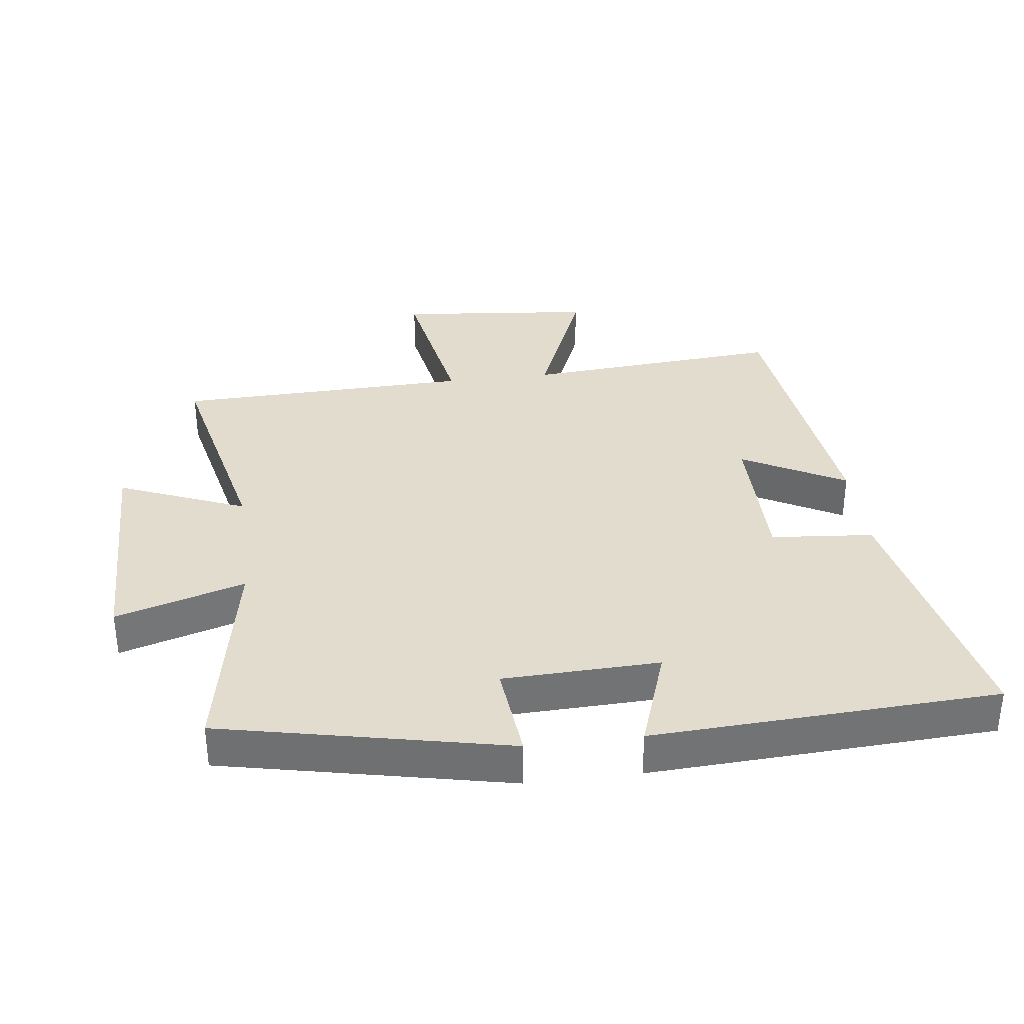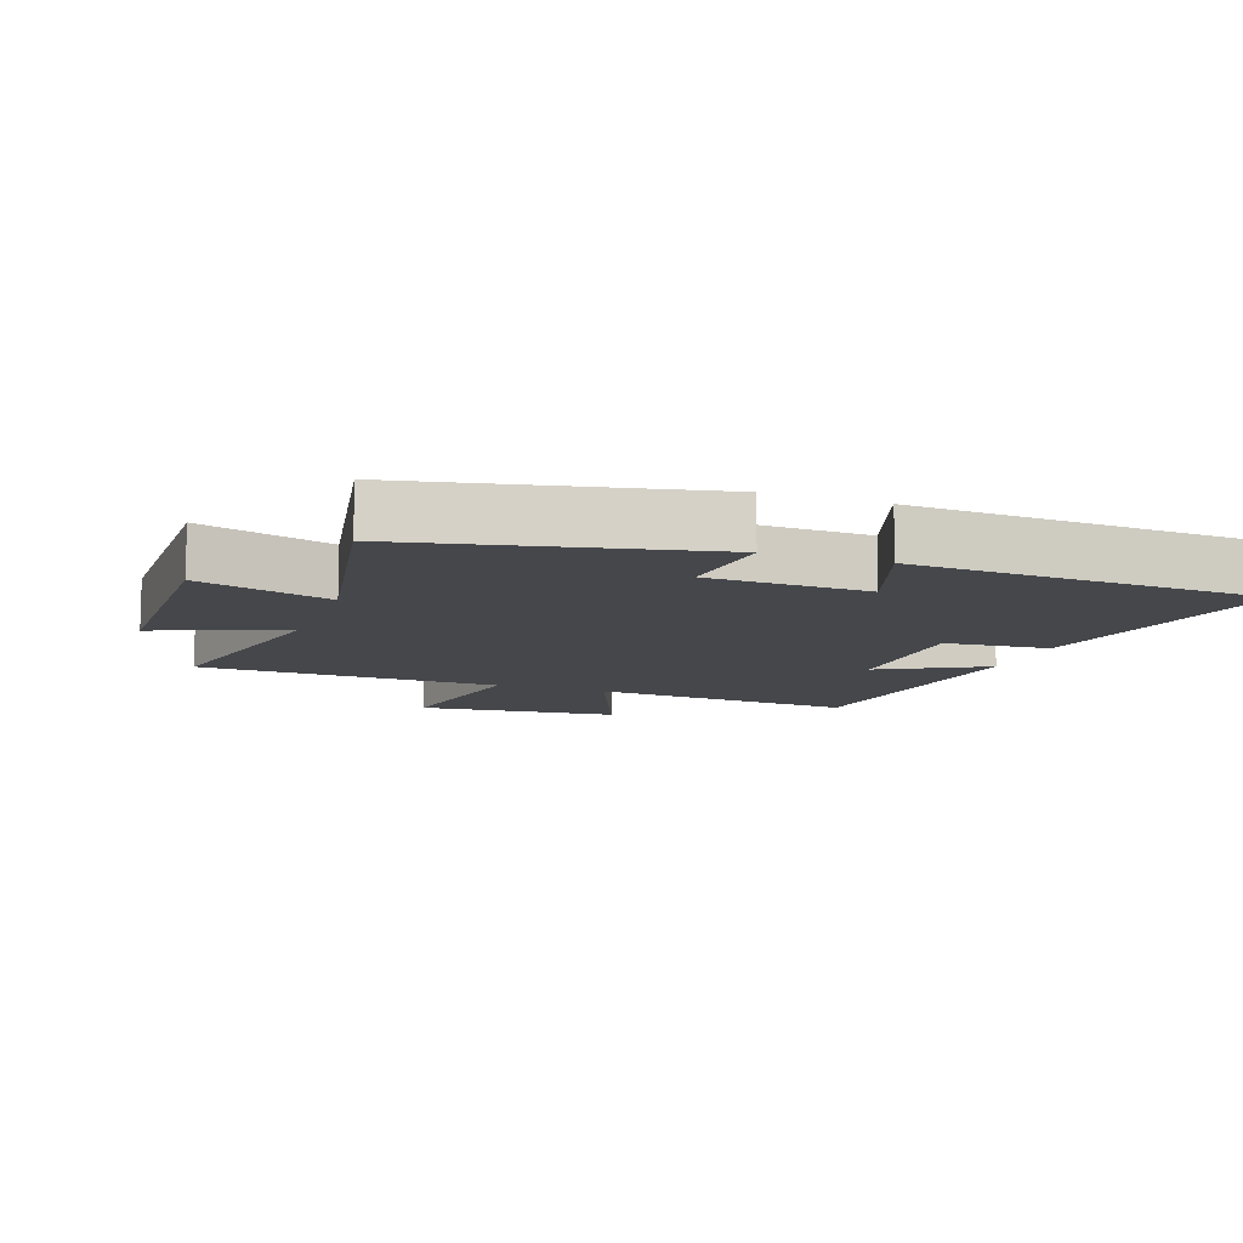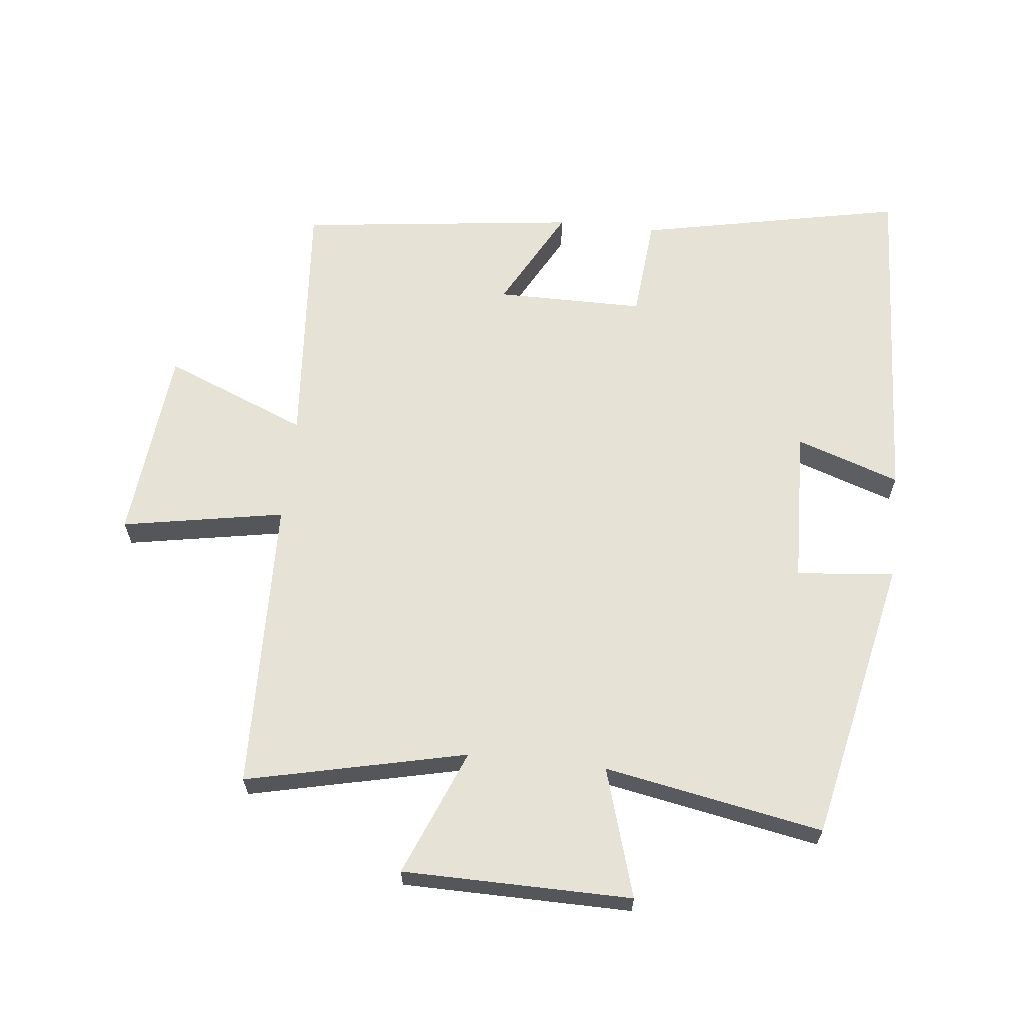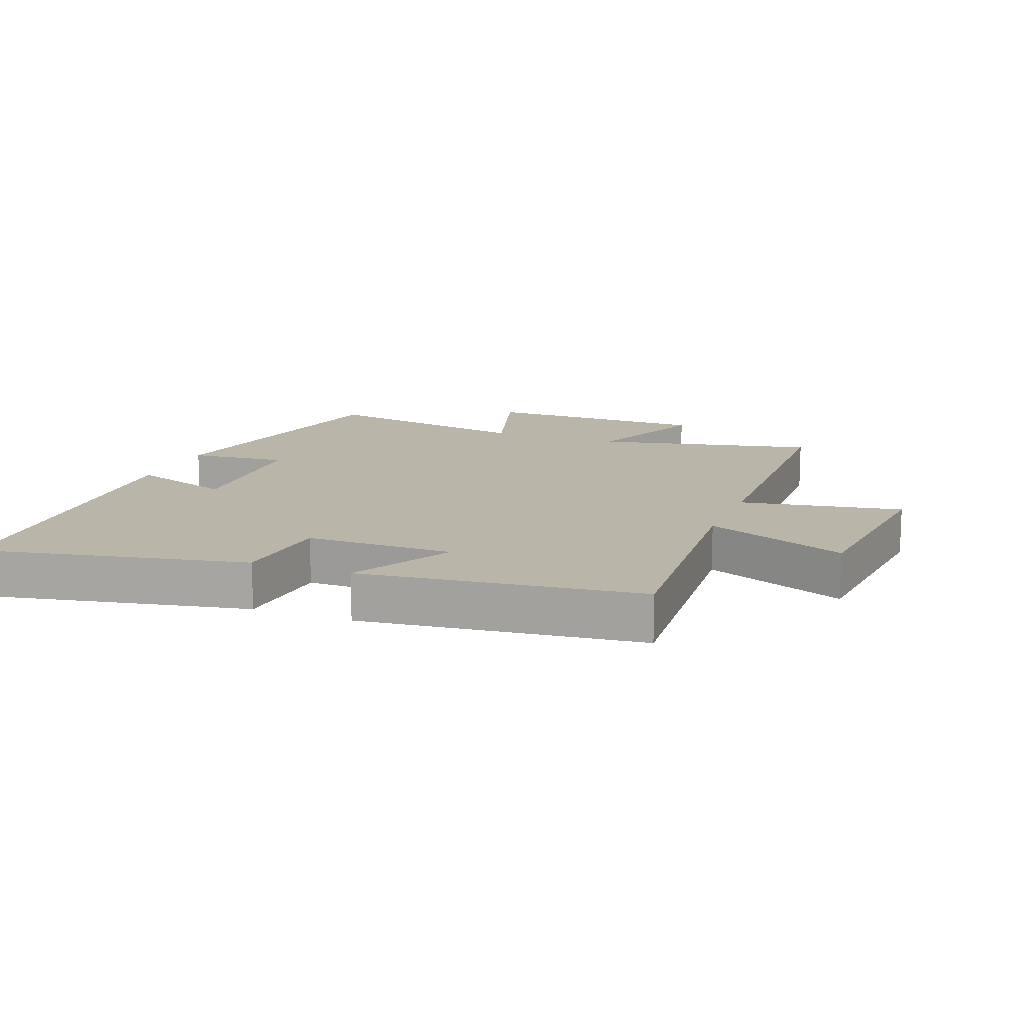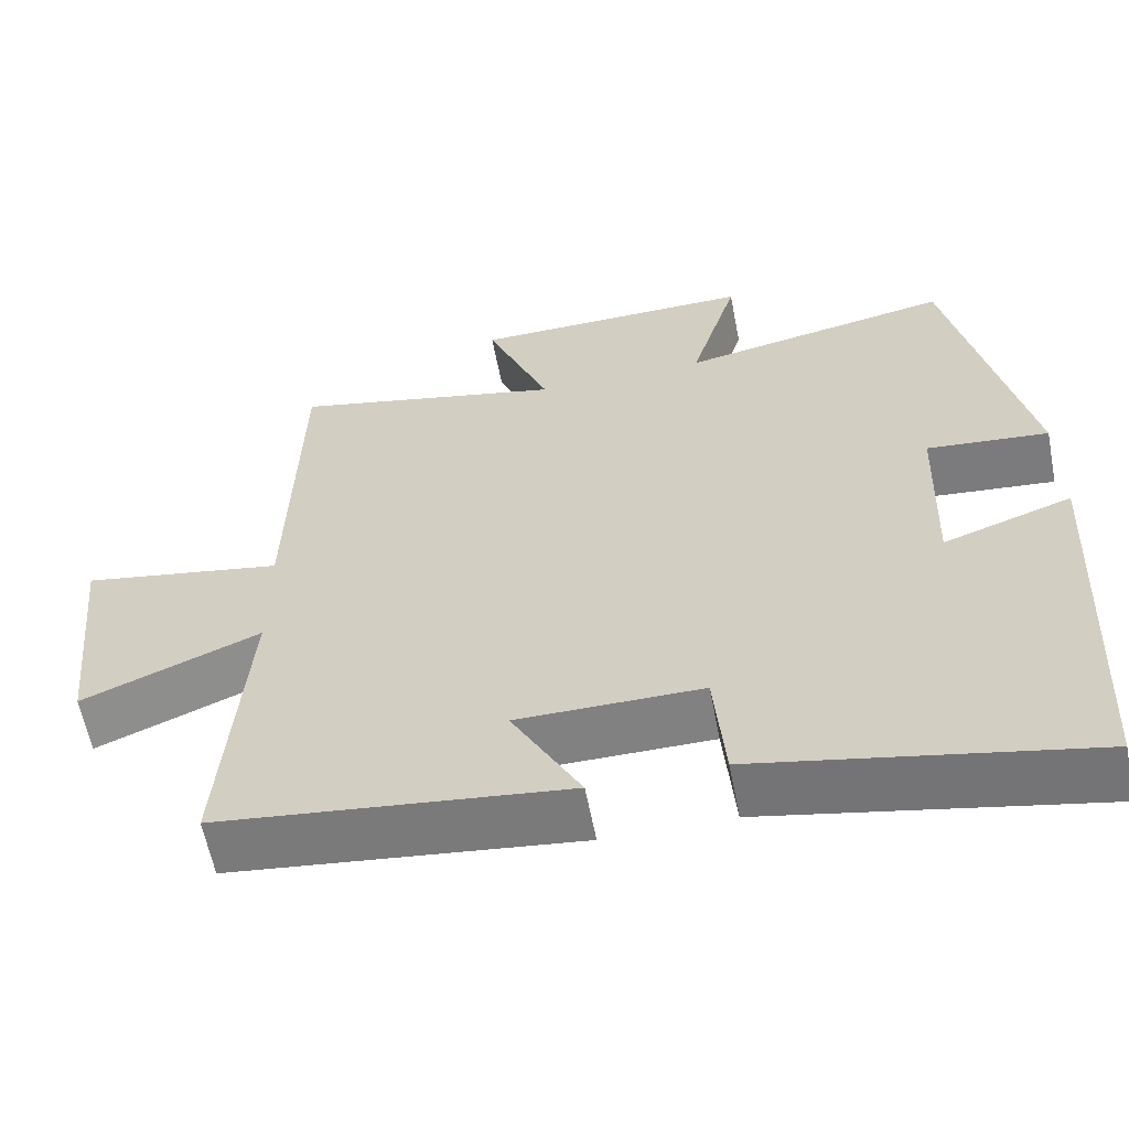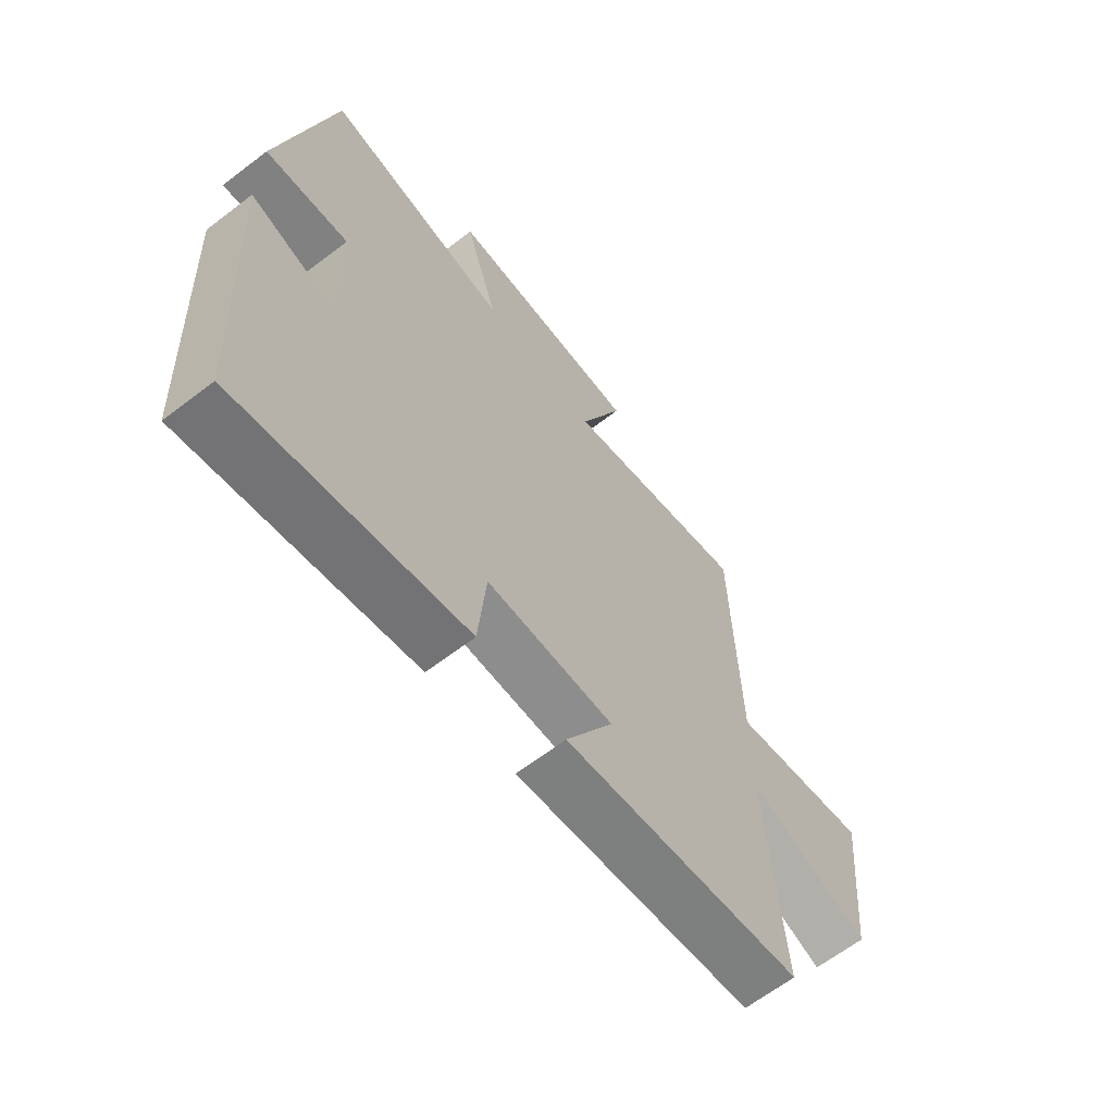
<metadata>
{"format":"obj","ext":"obj","renderer":"f3d","projection":"perspective","resolution":1024,"background":"white","views":[{"elev":34.6,"azim":82.8,"up":"+Y"},{"elev":-10.6,"azim":70.2,"up":"+Y"},{"elev":63.7,"azim":6.1,"up":"+Y"},{"elev":13.7,"azim":-158.8,"up":"+Y"},{"elev":-60.4,"azim":11.0,"up":"+Z"},{"elev":-64.7,"azim":127.6,"up":"+Z"}]}
</metadata>
<code>
v 0.473 0.07 -0.584
v 0.061 0.07 -0.5
v 0.047 0.07 -0.341
v -0.183 0.07 -0.341
v -0.097 0.07 -0.5
v -0.531 0.07 -0.448
v -0.5 0.07 -0.048
v -0.722 0.07 -0.139
v -0.752 0.07 0.165
v -0.5 0.07 0.12
v -0.488 0.07 0.577
v -0.147 0.07 0.5
v -0.227 0.07 0.696
v 0.127 0.07 0.7
v 0.067 0.07 0.5
v 0.405 0.07 0.564
v 0.5 0.07 0.121
v 0.348 0.07 0.136
v 0.34 0.07 -0.106
v 0.5 0.07 -0.051
v 0.473 0 -0.584
v 0.061 0 -0.5
v 0.047 0 -0.341
v -0.183 0 -0.341
v -0.097 0 -0.5
v -0.531 0 -0.448
v -0.5 0 -0.048
v -0.722 0 -0.139
v -0.752 0 0.165
v -0.5 0 0.12
v -0.488 0 0.577
v -0.147 0 0.5
v -0.227 0 0.696
v 0.127 0 0.7
v 0.067 0 0.5
v 0.405 0 0.564
v 0.5 0 0.121
v 0.348 0 0.136
v 0.34 0 -0.106
v 0.5 0 -0.051
f 1 2 3
f 20 1 3
f 19 20 3
f 18 19 3 4
f 15 16 17 18
f 15 18 4
f 12 13 14 15
f 12 15 4
f 10 11 12 4
f 7 8 9 10
f 7 10 4 5
f 5 6 7
f 23 22 21
f 23 21 40
f 23 40 39
f 24 23 39 38
f 38 37 36 35
f 24 38 35
f 35 34 33 32
f 24 35 32
f 24 32 31 30
f 30 29 28 27
f 25 24 30 27
f 27 26 25
f 1 21 22 2
f 2 22 23 3
f 3 23 24 4
f 4 24 25 5
f 5 25 26 6
f 6 26 27 7
f 7 27 28 8
f 8 28 29 9
f 9 29 30 10
f 10 30 31 11
f 11 31 32 12
f 12 32 33 13
f 13 33 34 14
f 14 34 35 15
f 15 35 36 16
f 16 36 37 17
f 17 37 38 18
f 18 38 39 19
f 19 39 40 20
f 20 40 21 1

</code>
